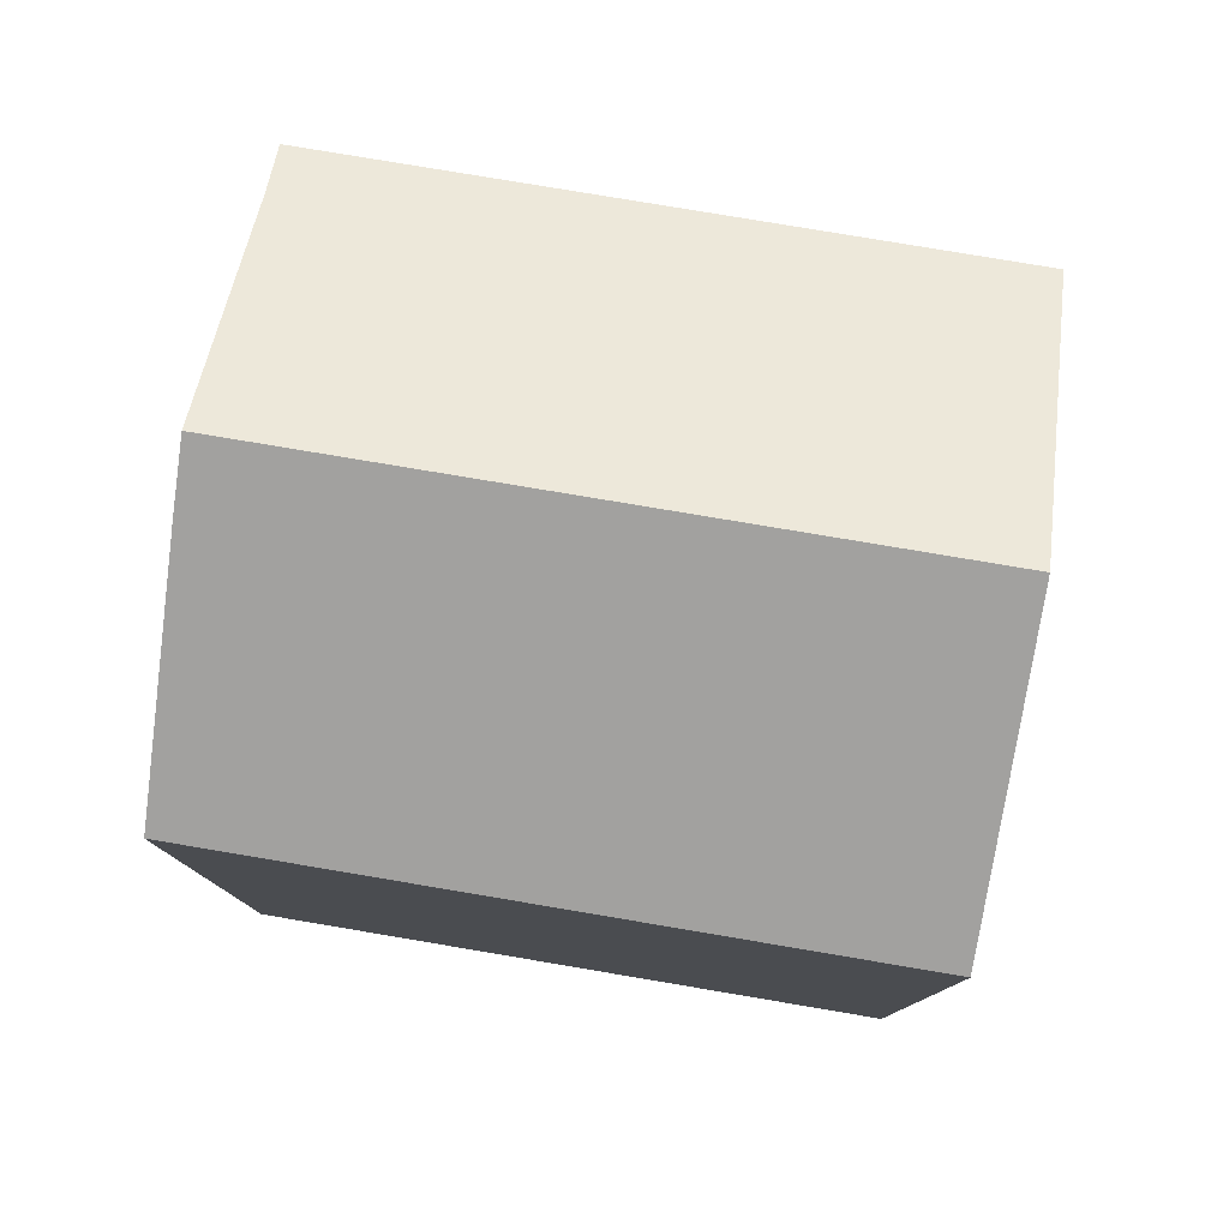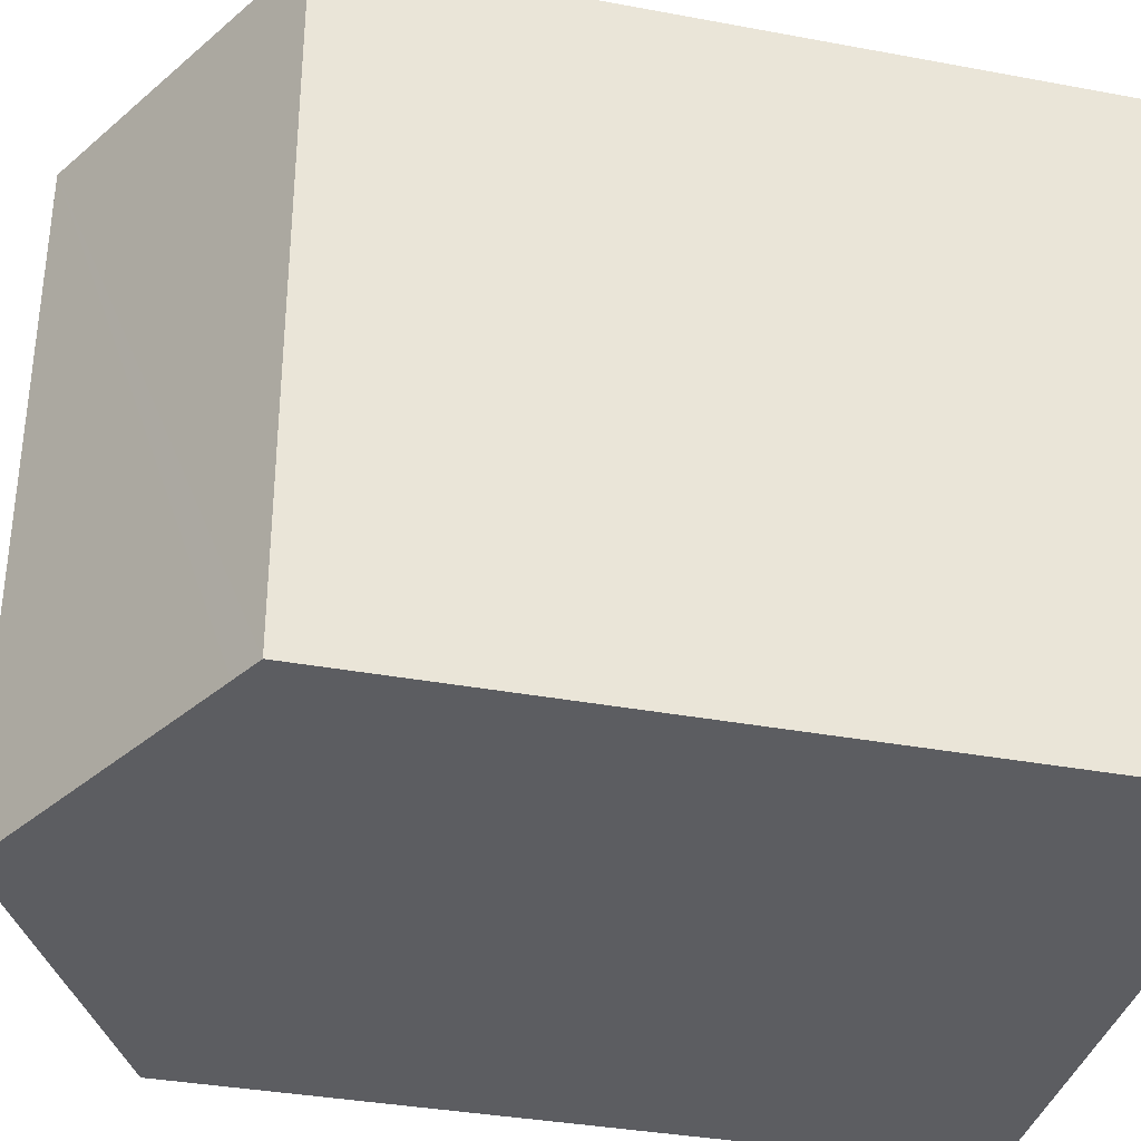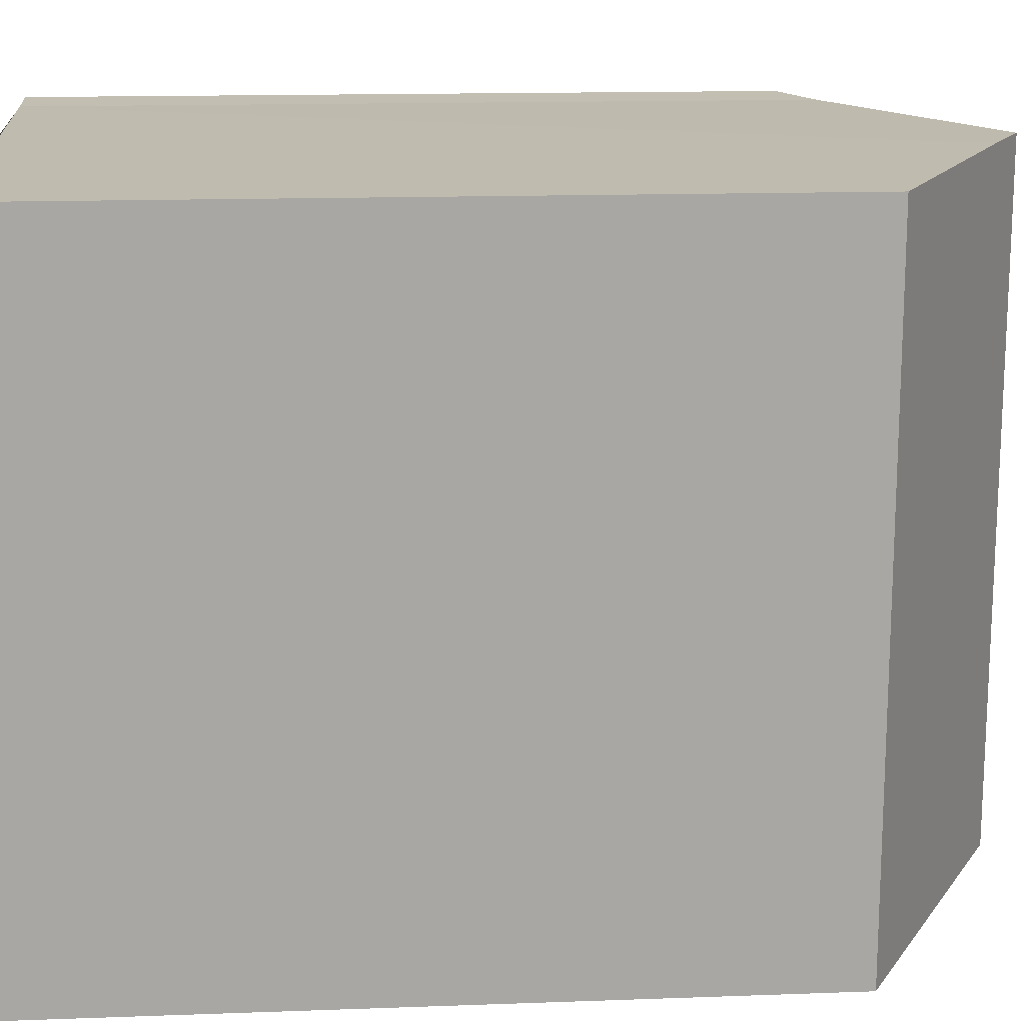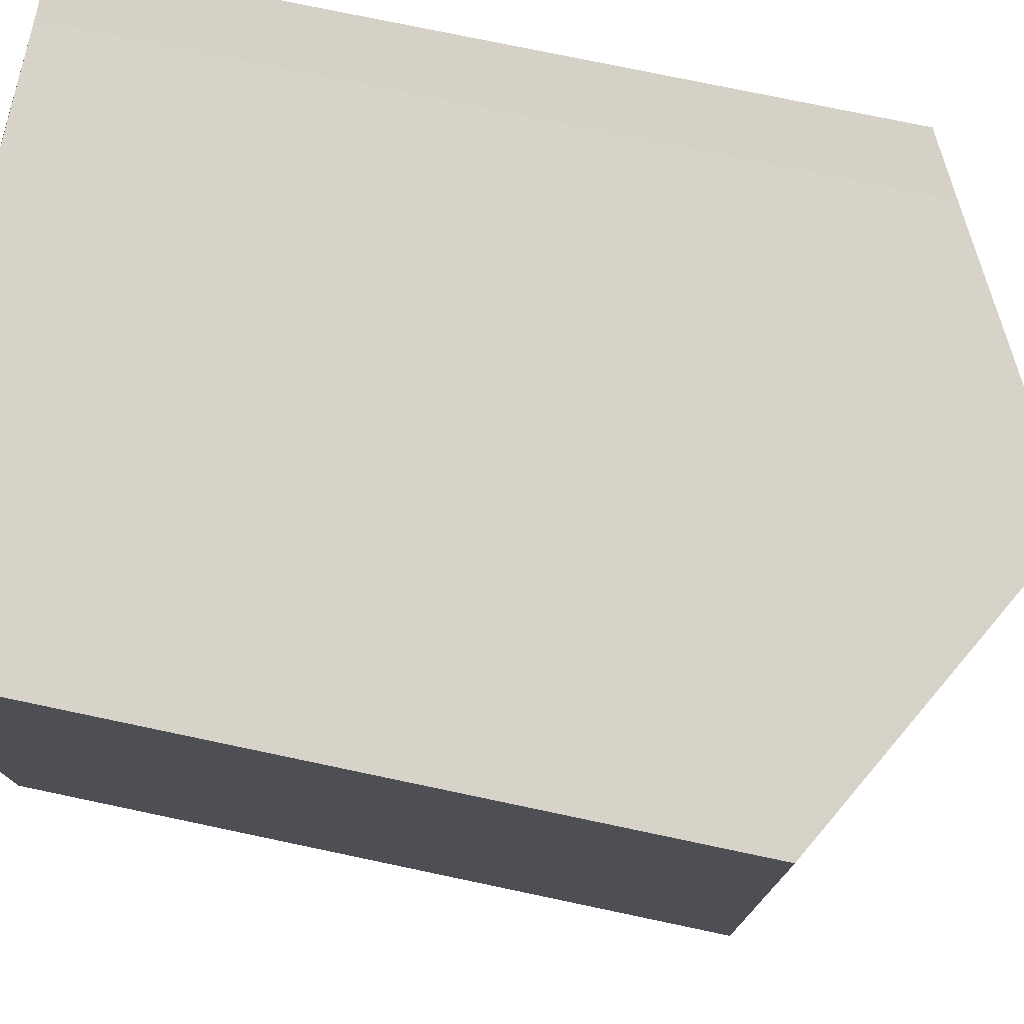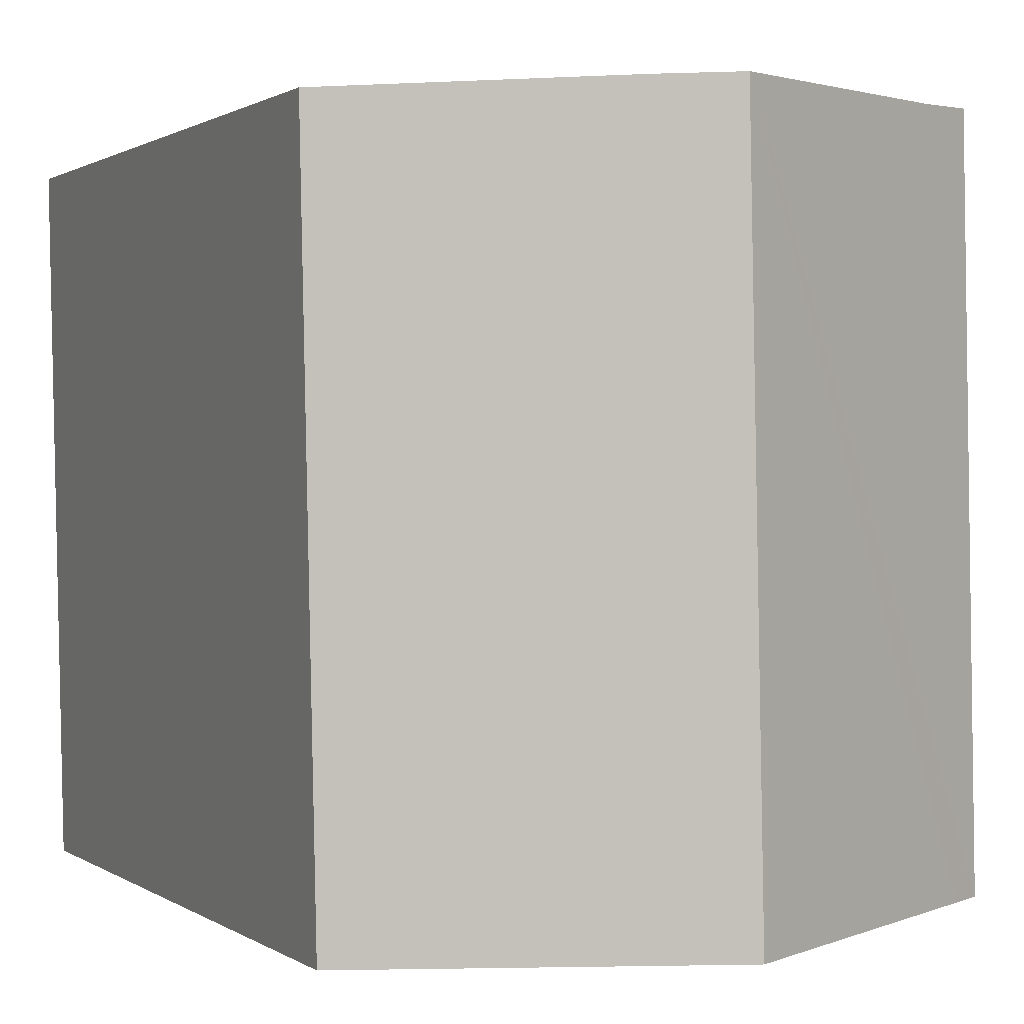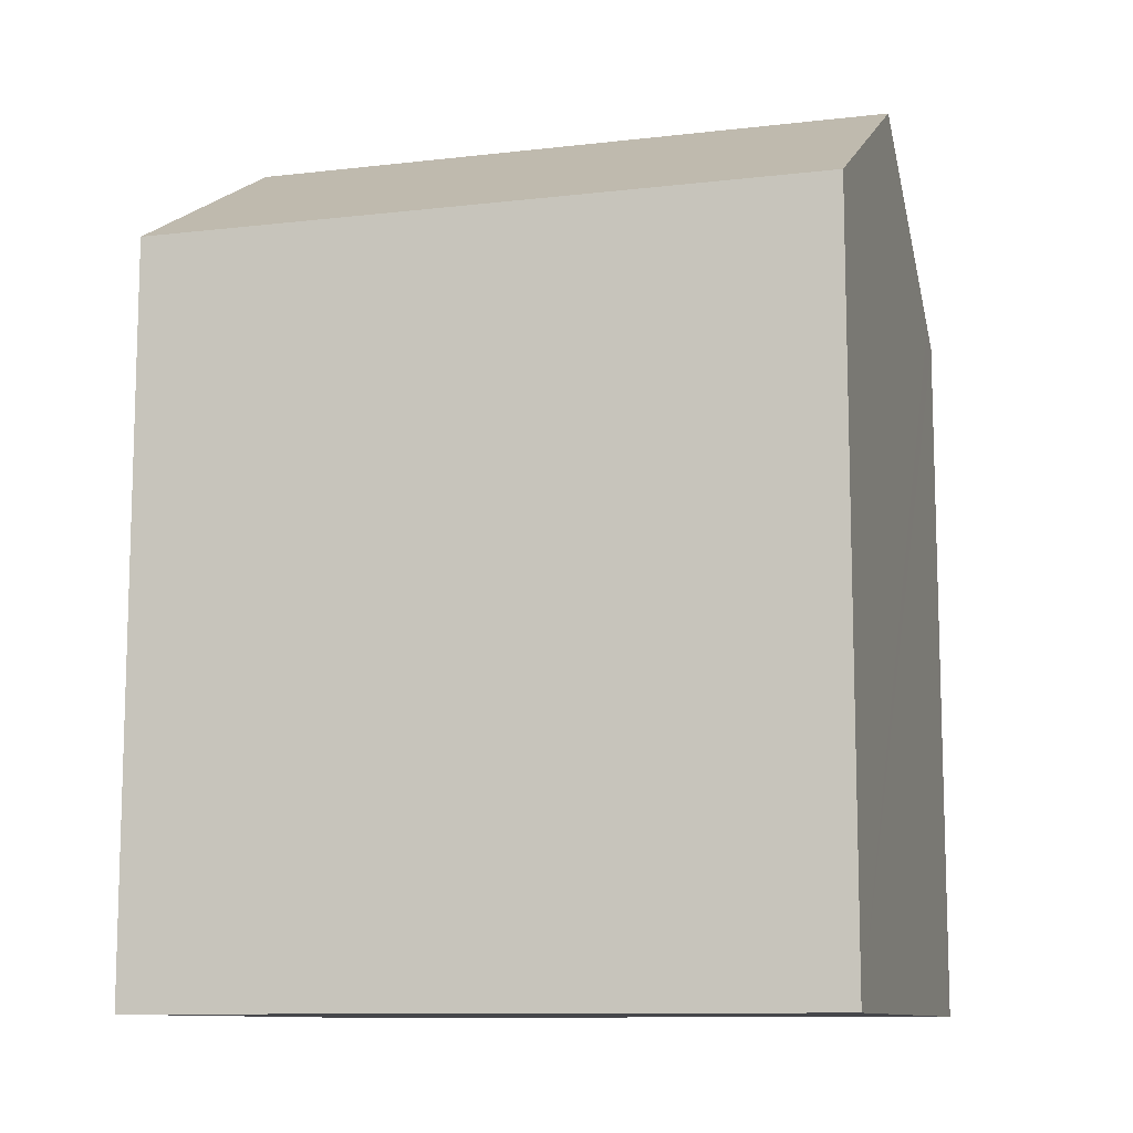
<metadata>
{"format":"obj","ext":"obj","renderer":"f3d","projection":"perspective","resolution":1024,"background":"white","views":[{"elev":78.8,"azim":100.7,"up":"+Y"},{"elev":-35.1,"azim":-104.0,"up":"+Z"},{"elev":14.5,"azim":85.4,"up":"+Z"},{"elev":75.5,"azim":101.9,"up":"+Z"},{"elev":0.9,"azim":155.5,"up":"+Z"},{"elev":-10.7,"azim":107.3,"up":"+Y"}]}
</metadata>
<code>
v  10.94 17.65 -0.326
v  13.73 16.3 14.69
v  13.43 16.3 -0.4
v  8.479 19.15 14.86
v  8.31 19.08 -0.248
v  6.711 19.95 -0.2
v  7.019 19.95 14.89
v  0.3 16.29 15.06
v  1.559 16.98 14.99
v  0.298 16.3 14.92
v  0.661 16.66 -0.02
v  0 16.3 9.98e-16
v  0.145 16.3 7.243
v  0.184 16.3 9.241
v  0.297 16.3 14.88
v  13.43 2.449e-17 -0.4
v  8.31 1.519e-17 -0.248
v  0.661 1.225e-18 -0.02
v  0 0 0
v  10.94 1.996e-17 -0.326
v  6.711 1.225e-17 -0.2
v  0.145 -4.435e-16 7.243
v  0.298 -9.138e-16 14.92
v  0.3 -9.22e-16 15.06
v  0.184 -5.658e-16 9.241
v  0.297 -9.114e-16 14.88
v  1.559 -9.179e-16 14.99
v  13.73 -8.994e-16 14.69
v  7.019 -9.116e-16 14.89
v  8.479 -9.099e-16 14.86
g defaultobject
f 1 2 3
f 2 1 4
f 4 1 5
f 4 5 6
f 4 6 7
f 8 9 10
f 11 7 6
f 7 11 12
f 7 12 13
f 7 13 14
f 7 14 15
f 7 15 10
f 7 10 9
f 5 11 6
f 11 5 1
f 11 1 3
f 11 3 16
f 11 16 12
f 12 16 17
f 12 17 18
f 12 18 19
f 17 16 20
f 18 17 21
f 19 13 12
f 13 19 14
f 14 19 15
f 15 19 10
f 10 19 8
f 8 19 22
f 8 22 23
f 8 23 24
f 23 22 25
f 23 25 26
f 8 27 9
f 27 8 24
f 9 4 7
f 4 9 27
f 4 27 2
f 2 27 28
f 28 27 29
f 28 29 30
f 28 3 2
f 3 28 16
f 23 27 24
f 27 23 26
f 27 26 25
f 27 25 29
f 29 25 22
f 29 22 19
f 29 19 30
f 30 19 28
f 28 19 18
f 28 18 21
f 28 21 16
f 16 21 20
f 20 21 17

</code>
